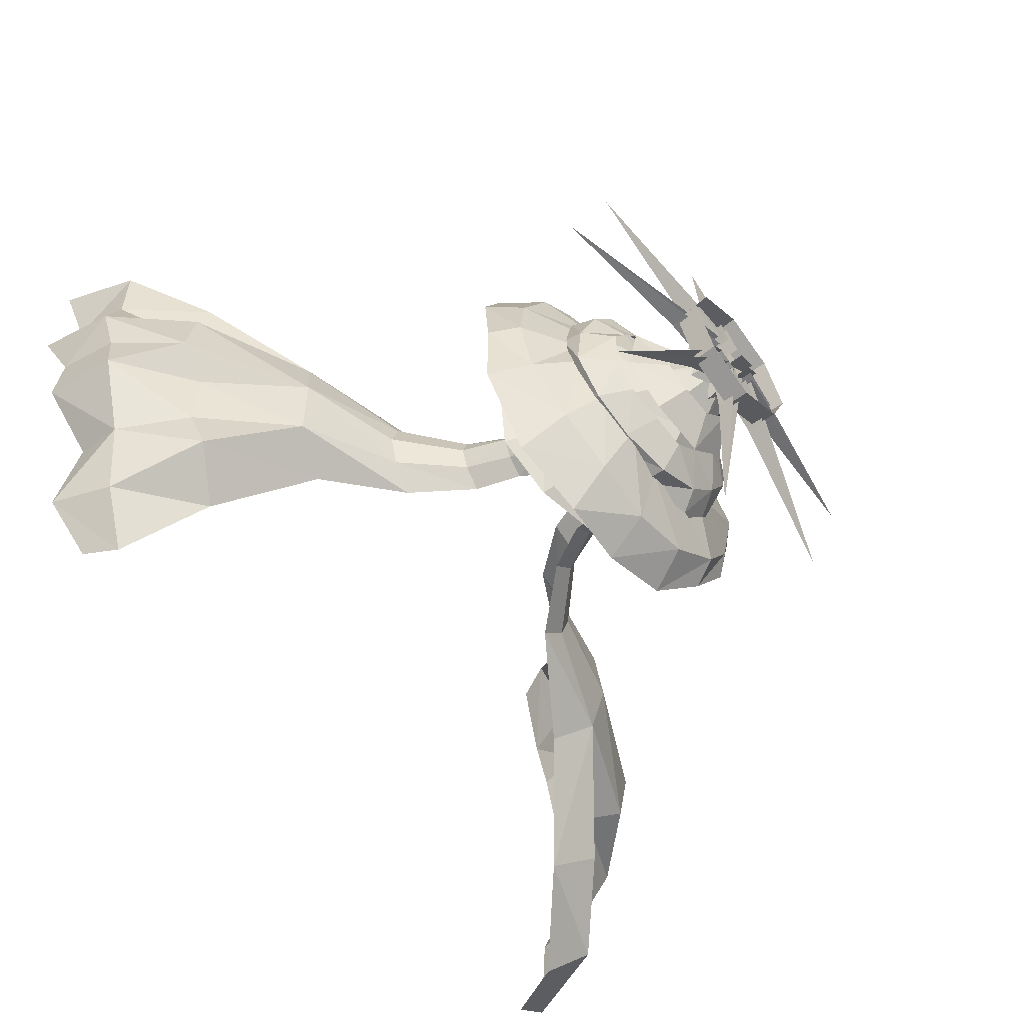
<metadata>
{"format":"obj","ext":"obj","renderer":"f3d","projection":"perspective","resolution":1024,"background":"white","views":[{"elev":-55.9,"azim":129.6,"up":"+Y"}]}
</metadata>
<code>
g Object03
v 33.06 -11.01 64.27
v 36.54 2.398 64.27
v 73.86 3.292 77.86
v 69.44 -34.32 77.86
v 31.89 15.8 64.27
v 24.85 27.41 64.27
v 55.51 57.53 81.71
v 71.51 33.43 77.86
v 12.11 33.93 64.27
v -1.318 33.81 64.02
v -3.057 78.53 88.88
v 31.67 75.13 85.56
v -14.84 33.05 60.97
v -32.83 12.98 64.28
v -81.65 47.13 89.82
v -38.63 78.34 85.83
v -32.83 12.98 64.28
v -36.33 -0.428 64.28
v -83.85 -6.39 90.05
v -81.65 47.13 89.82
v -31.66 -13.83 64.28
v -25.07 -25.89 65.69
v -51.37 -65.82 81.63
v -76.72 -33.27 89.82
v -11.93 -32.12 63.83
v 16.36 -29.96 61.43
v 36.82 -61.61 70.48
v -10.94 -73.49 76.99
v 33.06 -11.01 64.27
v 69.44 -34.32 77.86
v 47.73 -32.72 62.61
v 57.31 -13.2 63.41
v 78.43 -15.27 73.5
v 66.28 -45.83 71.18
v 56.63 5.657 64.21
v 49.81 29.3 64.77
v 67.76 43.46 75.44
v 80.31 14.61 75.82
v 33.33 46.47 65.33
v 13.63 52.95 64.23
v 15.3 77.7 77.19
v 45.54 65.83 75.06
v -5.192 47.08 63.13
v -28.11 46.17 64.57
v -41.11 65.06 76.7
v -14.06 77.23 79.32
v -43.49 36.34 66
v -53.57 15.19 67.12
v -71.61 16.71 72.09
v -60.63 43.97 74.08
v -51.49 -9.876 62.78
v -43.42 -26.96 63.13
v -61.27 -41.41 70.24
v -70.43 -14.46 70.09
v -29.41 -41.34 62.64
v -12.67 -52.34 65.51
v -18.25 -74.62 72.68
v -46.16 -65.65 72.75
v 6.327 -53.05 64.98
v 28.65 -46.81 63.8
v 42 -70.63 70.72
v 10.72 -78.21 70.26
v 47.73 -32.72 62.61
v 66.28 -45.83 71.18
v -43.49 36.34 66
v -60.63 43.97 74.08
f 1 2 3
f 3 4 1
f 5 6 7
f 7 8 5
f 9 10 11
f 11 12 9
f 13 14 15
f 15 16 13
f 17 18 19
f 19 20 17
f 21 22 23
f 23 24 21
f 25 26 27
f 27 28 25
f 26 29 30
f 30 27 26
f 5 8 3
f 3 2 5
f 13 16 11
f 11 10 13
f 21 24 19
f 19 18 21
f 25 28 23
f 23 22 25
f 9 12 7
f 7 6 9
f 31 32 33
f 33 34 31
f 35 36 37
f 37 38 35
f 39 40 41
f 41 42 39
f 43 44 45
f 45 46 43
f 47 48 49
f 49 50 47
f 51 52 53
f 53 54 51
f 55 56 57
f 57 58 55
f 59 60 61
f 61 62 59
f 59 62 57
f 57 56 59
f 35 38 33
f 33 32 35
f 63 64 61
f 61 60 63
f 39 42 37
f 37 36 39
f 43 46 41
f 41 40 43
f 65 66 45
f 45 44 65
f 51 54 49
f 49 48 51
f 55 58 53
f 53 52 55
g Object02
v 29.5 32.26 44.12
v 38.28 47.23 51.64
v 53.2 27.9 52.33
v 40.52 16.5 42.42
v 14.1 37.36 41.93
v 18.55 56.1 51.55
v 0.7512 41.1 40.98
v -2.223 60.14 52.65
v -13.38 35.65 40.68
v -20.72 52.56 50.22
v -28.93 28.76 41.52
v -41.92 41.34 51.22
v -38.05 15.21 42.53
v -53.88 17.87 50.81
v -37.61 -1.332 40.92
v -54.01 -1.65 49.13
v -33.96 -14.14 39.32
v -46.08 -24.09 45.98
v -24.89 -26.57 37.48
v -35.82 -38.95 46.89
v -46.08 -24.09 45.98
v -33.96 -14.14 39.32
v -11.84 -36.53 40.14
v -22.1 -51.62 50.07
v 0.8906 -44.59 41.66
v 1.409 -59.09 52.06
v 17.96 -39.49 42.39
v 27.78 -54.51 54.92
v 36.05 -32.57 43.56
v 49.61 -43.47 55.82
v 46.5 -17.53 44.11
v 63.37 -21.24 57.41
v 49.6 2.459 42.52
v 62.15 4.598 55.73
v 40.52 16.5 42.42
v 53.2 27.9 52.33
v 42.32 48.84 64.71
v 57.06 29.36 64.92
v 21.62 61.68 64.72
v -2.584 65.23 69.88
v -26.2 59.2 67.42
v -45.9 44.94 68.35
v -58.67 24.24 67.8
v -62.21 0.1945 66.16
v -56.28 -23.31 64.71
v -47.15 -46.8 65.97
v -56.28 -23.31 64.71
v -27.27 -57.75 60.1
v 2.888 -59.6 65.21
v 26.68 -53.77 64.83
v 46.79 -39.64 69.33
v 59.46 -18.57 67.99
v 63.04 5.663 66.43
v 57.06 29.36 64.92
v 52.63 23.75 62.57
v 81.01 31.21 78.33
v 87.13 -0.9196 76.17
v 56.59 3.204 61.04
v 40.29 41.21 63.47
v 63.36 61.29 77.43
v 22.82 52.94 64.33
v 39.24 81.93 79.17
v 0.6283 63.38 68.9
v 0.5428 89.09 82.73
v -18.28 58.44 69.2
v -37.29 80.28 83.47
v -34.24 37.04 63.35
v -62.58 60.71 75.42
v -51.6 24.67 62.18
v -77.48 31.21 70.8
v -55.75 -1.201 60.66
v -81.53 -0.9191 65.57
v -51.73 -23.63 59.14
v -76.92 -32.82 68.51
v -81.53 -0.9191 65.57
v -55.75 -1.201 60.66
v -39.64 -40.98 57.85
v -58.6 -59.69 66.67
v -22.15 -52.96 59.8
v -31.65 -77.99 68.86
v 0.8419 -56.96 58.1
v 0.4024 -84.34 68.83
v 24.81 -49.42 52.78
v 32.27 -77.55 66.96
v 45.92 -39.3 54.64
v 59.4 -59.69 69.46
v 59.79 -17.99 59.53
v 80.45 -32.82 74.02
v 56.59 3.204 61.04
v 87.13 -0.9196 76.17
v 95.25 29.96 93.49
v 98.23 -8.029 88.55
v 76.08 68.99 100.3
v 54.41 93.89 101.8
v -1.35 102.6 104
v -44.4 88.31 98
v -69.28 66.25 89.85
v -91.04 33.06 77.14
v -91.23 -4.966 75.16
v -81.72 -42.74 75.97
v -91.23 -4.966 75.16
v -62.08 -69.2 78.92
v -38.12 -89.86 88.86
v -0.1396 -101.3 89.45
v 35.21 -101.9 85.23
v 69.82 -82.44 90.09
v 96.38 -45.84 90.18
v 98.23 -8.029 88.55
v 23.59 -21.57 37.33
v 32.26 1.509 39.23
v 55.17 2.411 49.52
v 40.6 -37.28 53.13
v 22.22 24.11 41.05
v 35.49 39.99 49.37
v -1.013 32.76 41.2
v -1.701 54.51 50.42
v -23.6 22.57 42.12
v -36.53 35.79 47.72
v -23.6 22.57 42.12
v -32.12 -0.6393 39.7
v -50.72 -1.966 47.85
v -36.53 35.79 47.72
v -24.43 -24.65 41.85
v -37.66 -39.84 52.35
v 1.14 -31.76 37.37
v 1.975 -53.04 49.69
v 23.59 -21.57 37.33
v 40.6 -37.28 53.13
v 21.76 -5.325 28.86
v 17.78 7.574 24.52
v 34.63 20.39 39.35
v 38.82 -9.88 42.42
v 5.875 22.11 27.57
v 10.51 39.16 42.42
v -11.17 19.97 30.29
v -19.9 35.21 43.32
v -21.55 6.28 27.57
v -38.53 10.85 42.44
v -21.55 6.28 27.57
v -19.21 -10.65 24.51
v -34.34 -19.43 39.37
v -38.53 10.85 42.44
v -5.707 -21.11 26.63
v -10.16 -37.97 39.14
v 11.26 -18.88 26.63
v 20.05 -33.99 39.13
v 21.76 -5.325 28.86
v 38.82 -9.88 42.42
v 6.159 3.289 10.69
v 2.416 6.719 10.69
v 5.748 23.57 33.43
v 20.05 10.98 33.43
v -2.656 6.498 10.69
v -11.06 22.24 33.43
v -6.086 2.755 10.69
v -23.76 6.548 33.43
v -5.864 -2.317 10.69
v -21.11 -10.59 31.41
v -5.864 -2.317 10.69
v -2.121 -5.747 10.69
v -9.582 -21.91 31.41
v -21.11 -10.59 31.41
v 2.95 -5.525 10.69
v 10.25 -20.76 31.41
v 6.38 -1.782 10.69
v 22.26 -7.939 33.42
v 6.159 3.289 10.69
v 20.05 10.98 33.43
f 67 68 69
f 69 70 67
f 71 72 68
f 68 67 71
f 73 74 72
f 72 71 73
f 75 76 74
f 74 73 75
f 77 78 76
f 76 75 77
f 79 80 78
f 78 77 79
f 81 82 80
f 80 79 81
f 83 84 82
f 82 81 83
f 85 86 87
f 87 88 85
f 89 90 86
f 86 85 89
f 91 92 90
f 90 89 91
f 93 94 92
f 92 91 93
f 95 96 94
f 94 93 95
f 97 98 96
f 96 95 97
f 99 100 98
f 98 97 99
f 101 102 100
f 100 99 101
f 103 104 69
f 69 68 103
f 105 103 68
f 68 72 105
f 106 105 72
f 72 74 106
f 107 106 74
f 74 76 107
f 108 107 76
f 76 78 108
f 109 108 78
f 78 80 109
f 110 109 80
f 80 82 110
f 111 110 82
f 82 84 111
f 112 113 87
f 87 86 112
f 114 112 86
f 86 90 114
f 115 114 90
f 90 92 115
f 116 115 92
f 92 94 116
f 117 116 94
f 94 96 117
f 118 117 96
f 96 98 118
f 119 118 98
f 98 100 119
f 120 119 100
f 100 102 120
f 121 122 123
f 123 124 121
f 125 126 122
f 122 121 125
f 127 128 126
f 126 125 127
f 129 130 128
f 128 127 129
f 131 132 130
f 130 129 131
f 133 134 132
f 132 131 133
f 135 136 134
f 134 133 135
f 137 138 136
f 136 135 137
f 139 140 141
f 141 142 139
f 143 144 140
f 140 139 143
f 145 146 144
f 144 143 145
f 147 148 146
f 146 145 147
f 149 150 148
f 148 147 149
f 151 152 150
f 150 149 151
f 153 154 152
f 152 151 153
f 155 156 154
f 154 153 155
f 157 158 123
f 123 122 157
f 159 157 122
f 122 126 159
f 160 159 126
f 126 128 160
f 161 160 128
f 128 130 161
f 162 161 130
f 130 132 162
f 163 162 132
f 132 134 163
f 164 163 134
f 134 136 164
f 165 164 136
f 136 138 165
f 166 167 141
f 141 140 166
f 168 166 140
f 140 144 168
f 169 168 144
f 144 146 169
f 170 169 146
f 146 148 170
f 171 170 148
f 148 150 171
f 172 171 150
f 150 152 172
f 173 172 152
f 152 154 173
f 174 173 154
f 154 156 174
f 175 176 177
f 177 178 175
f 176 179 180
f 180 177 176
f 179 181 182
f 182 180 179
f 181 183 184
f 184 182 181
f 185 186 187
f 187 188 185
f 186 189 190
f 190 187 186
f 189 191 192
f 192 190 189
f 191 193 194
f 194 192 191
f 195 196 197
f 197 198 195
f 196 199 200
f 200 197 196
f 199 201 202
f 202 200 199
f 201 203 204
f 204 202 201
f 205 206 207
f 207 208 205
f 206 209 210
f 210 207 206
f 209 211 212
f 212 210 209
f 211 213 214
f 214 212 211
f 215 216 217
f 217 218 215
f 216 219 220
f 220 217 216
f 219 221 222
f 222 220 219
f 221 223 224
f 224 222 221
f 225 226 227
f 227 228 225
f 226 229 230
f 230 227 226
f 229 231 232
f 232 230 229
f 231 233 234
f 234 232 231
g Object05
v 43.05 -4.238 70.02
v 36.55 16.68 65.45
v 44.71 19.48 81.55
v 52.07 -3.549 87.65
v 13.37 37.69 68.23
v 14.5 44.51 82.48
v 30.8 36.25 80.31
v 25.78 31.87 65.46
v -17.74 35.57 72.24
v -20.96 41.12 81.01
v -2.479 48.87 83.82
v -2.635 42.78 72.65
v -41.91 -2.587 77.93
v -50.46 -4.4 87.88
v -41.13 19.72 79.8
v -32.52 17.97 70.44
v -39.27 -21.57 81.14
v -43.09 -26.05 91.65
v -5.711 -42.25 77.43
v -6.096 -49.32 88.19
v -29.77 -40.05 91.76
v -26.92 -34.25 81.16
v 33.4 -23.18 69.2
v 44.19 -30.55 93.99
v 20.81 -44.11 90.42
v 18.95 -36.93 71.98
v 43.05 -4.238 70.02
v 52.07 -3.549 87.65
v 60.32 25.74 97.67
v 69.4 -1.569 105.3
v 16.33 58.7 92.96
v 40.25 45.7 95.19
v -27.81 52.85 89.77
v -2.675 61.7 92.21
v -67.83 -7.222 97.82
v -58.51 23.96 89.13
v -51.31 -34.2 102.2
v -7.364 -62.67 101.9
v -35.98 -50.86 102.4
v 57.08 -39.99 111.3
v 30.56 -60.52 107.5
v 69.4 -1.569 105.3
f 235 236 237
f 237 238 235
f 239 240 241
f 241 242 239
f 243 244 245
f 245 246 243
f 247 248 249
f 249 250 247
f 251 252 248
f 248 247 251
f 253 254 255
f 255 256 253
f 257 258 259
f 259 260 257
f 261 262 258
f 258 257 261
f 236 242 241
f 241 237 236
f 250 249 244
f 244 243 250
f 256 255 252
f 252 251 256
f 260 259 254
f 254 253 260
f 246 245 240
f 240 239 246
f 263 264 238
f 238 237 263
f 240 265 266
f 266 241 240
f 267 268 245
f 245 244 267
f 248 269 270
f 270 249 248
f 252 271 269
f 269 248 252
f 272 273 255
f 255 254 272
f 258 274 275
f 275 259 258
f 276 274 258
f 258 262 276
f 266 263 237
f 237 241 266
f 249 270 267
f 267 244 249
f 255 273 271
f 271 252 255
f 259 275 272
f 272 254 259
f 268 265 240
f 240 245 268
g Object04
v 24.71 11.36 62.62
v 16.25 21.87 62.62
v 42.07 53.2 81
v 68.58 19.23 80.99
v 6.615 25.54 62.62
v -3.131 27.05 62.62
v -10.17 68.24 86.55
v 18.52 65.46 81.01
v -12.71 23 56.99
v -20.59 15.47 59.91
v -52.44 41.26 92.01
v -31 62.26 88.71
v -27.56 3.716 61.99
v -26.88 -8.45 62.62
v -63.62 -23.79 92.95
v -65.4 17.74 88.97
v -26.88 -8.45 62.62
v -16.21 -20.01 62.62
v -40.97 -54.36 95.37
v -63.62 -23.79 92.95
v -7.088 -26.25 62.62
v 3.221 -25.63 64.03
v 18.5 -68.19 91.88
v -8.011 -67.18 92.95
v 16.84 -21.71 62
v 27.22 -6.693 62.62
v 63.04 -15.17 83.49
v 40.09 -51.27 88.36
v 24.71 11.36 62.62
v 68.58 19.23 80.99
f 277 278 279
f 279 280 277
f 281 282 283
f 283 284 281
f 285 286 287
f 287 288 285
f 289 290 291
f 291 292 289
f 293 294 295
f 295 296 293
f 297 298 299
f 299 300 297
f 301 302 303
f 303 304 301
f 302 305 306
f 306 303 302
f 281 284 279
f 279 278 281
f 289 292 287
f 287 286 289
f 297 300 295
f 295 294 297
f 301 304 299
f 299 298 301
f 285 288 283
f 283 282 285
g zhanchang_fuben_272_athena_c
v 37.95 0.2881 10.67
v 25.98 -25.48 10.67
v 26.45 -25.96 -1.611
v 38.64 0.2875 -1.611
v 0.2315 -37.41 10.67
v 0.2309 -38.1 -1.611
v 0.2391 0.2958 10.67
v 0.2468 38 10.67
v 26.02 26.03 10.67
v 26.49 26.5 -1.611
v 0.2474 38.69 -1.611
v 37.95 0.2881 10.67
v 38.64 0.2875 -1.611
v -37.47 0.3034 10.67
v -25.5 26.08 10.67
v -25.97 26.55 -1.611
v -38.16 0.304 -1.611
v 0.2468 38 10.67
v 0.2474 38.69 -1.611
v 0.2315 -37.41 10.67
v -25.54 -25.44 10.67
v -26.01 -25.91 -1.611
v 0.2309 -38.1 -1.611
v -37.47 0.3034 10.67
v -38.16 0.304 -1.611
v 81.44 -81.02 19.97
v 28.48 -24.82 14.18
v 25.24 -28.06 14.18
v 81.44 -81.02 19.97
v 28.48 -24.82 5.091
v 28.48 -24.82 14.18
v 7.587 -12.6 14.36
v 7.587 -12.6 1.428
v 25.24 -28.06 5.091
v 25.24 -28.06 14.18
v 7.587 -12.6 14.36
v 13.02 -7.166 14.36
v 13.02 -7.166 14.36
v 13.02 -7.166 1.428
v 81.44 -81.02 19.97
v 115.2 0.2152 19.97
v 37.97 2.505 14.18
v 37.97 -2.075 14.18
v 115.2 0.2152 19.97
v 37.97 2.505 5.091
v 37.97 2.505 14.18
v 14.56 -3.63 14.36
v 14.56 -3.63 1.428
v 37.97 -2.075 5.091
v 37.97 -2.075 14.18
v 14.56 -3.63 14.36
v 14.56 4.06 14.36
v 14.56 4.06 14.36
v 14.56 4.06 1.428
v 115.2 0.2152 19.97
v 81.56 81.5 19.97
v 25.35 28.54 14.18
v 28.59 25.3 14.18
v 81.56 81.5 19.97
v 25.35 28.54 5.091
v 25.35 28.54 14.18
v 13.14 7.643 14.36
v 13.14 7.643 1.428
v 28.59 25.3 5.091
v 28.59 25.3 14.18
v 13.14 7.643 14.36
v 7.7 13.08 14.36
v 7.7 13.08 14.36
v 7.7 13.08 1.428
v 81.56 81.5 19.97
v 0.3197 115.2 19.97
v -1.97 38.02 14.18
v 2.61 38.02 14.18
v 0.3197 115.2 19.97
v -1.97 38.02 5.091
v -1.97 38.02 14.18
v 4.165 14.61 14.36
v 4.165 14.61 1.428
v 2.61 38.02 5.091
v 2.61 38.02 14.18
v 4.165 14.61 14.36
v -3.526 14.61 14.36
v -3.526 14.61 14.36
v -3.526 14.61 1.428
v 0.3197 115.2 19.97
v -81.08 -80.91 19.97
v -24.88 -27.94 14.18
v -28.11 -24.71 14.18
v -81.08 -80.91 19.97
v -24.88 -27.94 5.091
v -24.88 -27.94 14.18
v -12.66 -7.052 14.36
v -12.66 -7.052 1.428
v -28.11 -24.71 5.091
v -28.11 -24.71 14.18
v -12.66 -7.052 14.36
v -7.222 -12.49 14.36
v -7.222 -12.49 14.36
v -7.222 -12.49 1.428
v -81.08 -80.91 19.97
v -114.7 0.3763 19.97
v -37.49 -1.914 14.18
v -37.49 2.666 14.18
v -114.7 0.3763 19.97
v -37.49 -1.914 5.091
v -37.49 -1.914 14.18
v -14.08 4.221 14.36
v -14.08 4.221 1.428
v -37.49 2.666 5.091
v -37.49 2.666 14.18
v -14.08 4.221 14.36
v -14.08 -3.469 14.36
v -14.08 -3.469 14.36
v -14.08 -3.469 1.428
v -114.7 0.3763 19.97
v 0.1586 -114.6 19.97
v 2.449 -37.43 14.18
v -2.131 -37.43 14.18
v 0.1586 -114.6 19.97
v 2.449 -37.43 5.091
v 2.449 -37.43 14.18
v -3.687 -14.02 14.36
v -3.687 -14.02 1.428
v -2.131 -37.43 5.091
v -2.131 -37.43 14.18
v -3.687 -14.02 14.36
v 4.004 -14.02 14.36
v 4.004 -14.02 14.36
v 4.004 -14.02 1.428
v 0.1586 -114.6 19.97
v -80.96 81.61 19.97
v -28 25.41 14.18
v -24.76 28.65 14.18
v -80.96 81.61 19.97
v -28 25.41 5.091
v -28 25.41 14.18
v -7.108 13.19 14.36
v -7.108 13.19 1.428
v -24.76 28.65 5.091
v -24.76 28.65 14.18
v -7.108 13.19 14.36
v -12.55 7.757 14.36
v -12.55 7.757 14.36
v -12.55 7.757 1.428
v -80.96 81.61 19.97
v 14.26 -13.8 21.37
v 11.13 -10.55 8.612
v 14.4 -5.577 16.82
v 0.2464 -20.15 21.37
v 0.2464 -15.61 8.612
v 4.676 -14.54 16.82
v 16.14 0.3031 8.612
v 20.69 0.3031 21.37
v 14.33 14.32 21.37
v 11.08 11.19 8.612
v 6.112 14.46 16.82
v 20.69 0.3031 21.37
v 16.14 0.3031 8.612
v 15.08 4.733 16.82
v 0.2318 16.2 8.612
v 0.2318 20.74 21.37
v -13.78 14.39 21.37
v -10.65 11.14 8.612
v -13.92 6.169 16.82
v 0.2318 20.74 21.37
v 0.2318 16.2 8.612
v -4.198 15.13 16.82
v -15.66 0.2885 8.612
v -20.21 0.2885 21.37
v -13.86 -13.73 21.37
v -10.6 -10.6 8.612
v -5.634 -13.87 16.82
v -20.21 0.2885 21.37
v -15.66 0.2885 8.612
v -14.6 -4.141 16.82
v 0.2464 -15.61 8.612
v 0.2464 -20.15 21.37
f 307 308 309
f 309 310 307
f 308 311 312
f 312 309 308
f 311 308 313
f 308 307 313
f 314 315 316
f 316 317 314
f 315 318 319
f 319 316 315
f 318 315 313
f 315 314 313
f 320 321 322
f 322 323 320
f 321 324 325
f 325 322 321
f 324 321 313
f 321 320 313
f 326 327 328
f 328 329 326
f 327 330 331
f 331 328 327
f 330 327 313
f 327 326 313
f 332 333 334
f 335 336 337
f 338 339 340
f 340 341 338
f 342 334 333
f 333 343 342
f 344 337 336
f 336 345 344
f 340 346 341
f 347 348 349
f 350 351 352
f 353 354 355
f 355 356 353
f 357 349 348
f 348 358 357
f 359 352 351
f 351 360 359
f 355 361 356
f 362 363 364
f 365 366 367
f 368 369 370
f 370 371 368
f 372 364 363
f 363 373 372
f 374 367 366
f 366 375 374
f 370 376 371
f 377 378 379
f 380 381 382
f 383 384 385
f 385 386 383
f 387 379 378
f 378 388 387
f 389 382 381
f 381 390 389
f 385 391 386
f 392 393 394
f 395 396 397
f 398 399 400
f 400 401 398
f 402 394 393
f 393 403 402
f 404 397 396
f 396 405 404
f 400 406 401
f 407 408 409
f 410 411 412
f 413 414 415
f 415 416 413
f 417 409 408
f 408 418 417
f 419 412 411
f 411 420 419
f 415 421 416
f 422 423 424
f 425 426 427
f 428 429 430
f 430 431 428
f 432 424 423
f 423 433 432
f 434 427 426
f 426 435 434
f 430 436 431
f 437 438 439
f 440 441 442
f 443 444 445
f 445 446 443
f 447 439 438
f 438 448 447
f 449 442 441
f 441 450 449
f 445 451 446
f 452 453 454
f 455 456 457
f 453 452 457
f 457 456 453
f 458 459 454
f 454 453 458
f 460 461 462
f 463 464 465
f 461 460 465
f 465 464 461
f 466 467 462
f 462 461 466
f 468 469 470
f 471 472 473
f 469 468 473
f 473 472 469
f 474 475 470
f 470 469 474
f 476 477 478
f 479 480 481
f 477 476 481
f 481 480 477
f 482 483 478
f 478 477 482
g zhanchang_fuben_272_athena_b
v 33.6 18.39 149.7
v 44.71 9.811 148.5
v 33.62 7.822 126.1
v 22.91 14.86 126.9
v 48.35 -1.065 148.2
v 39.98 -2.737 125.7
v 44.09 -12.15 148.6
v 35.16 -13.56 126
v 34.2 -20.91 149.7
v 26.36 -21.45 126.7
v 58.17 30.69 178.2
v 105 54.24 210.1
v 122.9 37.1 196
v 70.79 19.43 176
v 126.9 8.563 190
v 75.8 3.944 175.3
v 123.9 -23.74 193.3
v 70.31 -11.37 176.2
v 57.51 -24.08 178.4
v 146.9 98.67 245.1
v 166.2 50.21 235.4
v 183.1 40.07 223.1
v 188.7 8.498 221.8
v 171.5 -6.746 224.6
v 168.3 -33.34 229.2
v 163.2 -57.43 222
v 214.7 120.8 309.2
v 204.5 109.4 266.9
v 178.3 136.8 275.4
v 187.4 142.1 302.5
v 221.3 51.56 302.6
v 216.8 41.66 259.6
v 203.5 78.45 268.6
v 205.8 82.28 299.2
v 214.1 22.58 288.9
v 215.3 -2.327 291.8
v 211.3 -5.972 252.6
v 210 19.5 257.4
v 191.3 -39.53 284.1
v 194.2 -80.65 293.6
v 192.1 -43.63 259.1
v 22.1 19.55 104.3
v 31.52 9.634 104
v 35.98 19.25 64.01
v 15.78 39.29 67.73
v 38.07 -4.303 103.8
v 44.32 -5.091 74.13
v 32.66 -18.71 104
v 35.62 -25.16 75.8
v 16.51 -28.52 104.5
v 9.658 -41.79 76.05
v 169.6 81.66 233.3
v 184.4 -86.03 261.1
v 173.7 -110.7 285.7
v 166.4 -115.6 267
v 139.7 -75.88 236.7
v 99.72 -35.92 203.5
v -2.628 -38.01 95.57
v -16.75 -40.19 82.2
v 123.9 -23.74 193.3
v -33.6 -18.39 149.7
v -44.71 -9.811 148.5
v -33.62 -7.822 126.1
v -22.91 -14.86 126.9
v -48.35 1.065 148.2
v -39.98 2.737 125.7
v -44.09 12.15 148.6
v -35.16 13.56 126
v -34.2 20.91 149.7
v -26.36 21.45 126.7
v -58.17 -30.69 178.2
v -105 -54.24 210.1
v -122.9 -37.1 196
v -70.79 -19.43 176
v -126.9 -8.563 190
v -75.8 -3.944 175.3
v -123.9 23.74 193.3
v -70.31 11.37 176.2
v -57.51 24.08 178.4
v -146.9 -98.67 245.1
v -166.2 -50.21 235.4
v -183.1 -40.07 223.1
v -188.7 -8.498 221.8
v -171.5 6.746 224.6
v -168.3 33.34 229.2
v -163.2 57.43 222
v -214.7 -120.8 309.2
v -204.5 -109.4 266.9
v -178.3 -136.8 275.4
v -187.4 -142.1 302.5
v -221.3 -51.56 302.6
v -216.8 -41.66 259.6
v -203.5 -78.45 268.6
v -205.8 -82.28 299.2
v -214.1 -22.58 288.9
v -215.3 2.327 291.8
v -211.3 5.972 252.6
v -210 -19.5 257.4
v -191.3 39.53 284.1
v -194.2 80.65 293.6
v -192.1 43.63 259.1
v -22.1 -19.55 104.3
v -31.52 -9.634 104
v -35.98 -19.25 64.01
v -15.78 -39.29 67.73
v -38.07 4.303 103.8
v -44.32 5.091 74.13
v -32.66 18.71 104
v -35.62 25.16 75.8
v -16.51 28.52 104.5
v -9.658 41.79 76.05
v -169.6 -81.66 233.3
v -184.4 86.03 261.1
v -173.7 110.7 285.7
v -166.4 115.6 267
v -139.7 75.88 236.7
v -99.72 35.92 203.5
v 2.628 38.01 95.57
v 16.75 40.19 82.2
v -123.9 23.74 193.3
f 484 485 486
f 486 487 484
f 485 488 489
f 489 486 485
f 490 491 489
f 489 488 490
f 492 493 491
f 491 490 492
f 494 495 496
f 496 497 494
f 497 496 498
f 498 499 497
f 498 500 501
f 501 499 498
f 500 502 501
f 503 496 495
f 504 505 496
f 506 507 498
f 508 509 500
f 510 511 512
f 512 513 510
f 514 515 516
f 516 517 514
f 518 519 520
f 520 521 518
f 522 523 524
f 484 494 497
f 497 485 484
f 485 497 499
f 499 488 485
f 499 501 490
f 490 488 499
f 501 502 492
f 492 490 501
f 525 526 527
f 527 528 525
f 526 529 530
f 530 527 526
f 530 529 531
f 531 532 530
f 532 531 533
f 533 534 532
f 503 512 511
f 511 535 503
f 505 504 515
f 507 506 520
f 509 508 524
f 524 536 509
f 517 516 511
f 511 510 517
f 518 521 515
f 515 514 518
f 519 522 524
f 524 520 519
f 523 537 538
f 538 536 523
f 511 516 535
f 535 504 496
f 515 506 505
f 505 506 498
f 520 524 508
f 508 507 520
f 507 508 500
f 536 538 539
f 539 509 536
f 509 539 540
f 503 535 496
f 541 542 534
f 534 533 541
f 523 536 524
f 509 540 500
f 506 521 520
f 507 543 498
f 505 498 496
f 504 516 515
f 515 521 506
f 516 504 535
f 500 540 502
f 526 525 487
f 487 486 526
f 529 526 486
f 486 489 529
f 491 531 529
f 529 489 491
f 493 533 531
f 531 491 493
f 544 545 546
f 546 547 544
f 545 548 549
f 549 546 545
f 550 551 549
f 549 548 550
f 552 553 551
f 551 550 552
f 554 555 556
f 556 557 554
f 557 556 558
f 558 559 557
f 558 560 561
f 561 559 558
f 560 562 561
f 563 556 555
f 564 565 556
f 566 567 558
f 568 569 560
f 570 571 572
f 572 573 570
f 574 575 576
f 576 577 574
f 578 579 580
f 580 581 578
f 582 583 584
f 544 554 557
f 557 545 544
f 545 557 559
f 559 548 545
f 559 561 550
f 550 548 559
f 561 562 552
f 552 550 561
f 585 586 587
f 587 588 585
f 586 589 590
f 590 587 586
f 590 589 591
f 591 592 590
f 592 591 593
f 593 594 592
f 563 572 571
f 571 595 563
f 565 564 575
f 567 566 580
f 569 568 584
f 584 596 569
f 577 576 571
f 571 570 577
f 578 581 575
f 575 574 578
f 579 582 584
f 584 580 579
f 583 597 598
f 598 596 583
f 571 576 595
f 595 564 556
f 575 566 565
f 565 566 558
f 580 584 568
f 568 567 580
f 567 568 560
f 596 598 599
f 599 569 596
f 569 599 600
f 563 595 556
f 601 602 594
f 594 593 601
f 583 596 584
f 569 600 560
f 566 581 580
f 567 603 558
f 565 558 556
f 564 576 575
f 575 581 566
f 576 564 595
f 560 600 562
f 586 585 547
f 547 546 586
f 589 586 546
f 546 549 589
f 551 591 589
f 589 549 551
f 553 593 591
f 591 551 553

</code>
